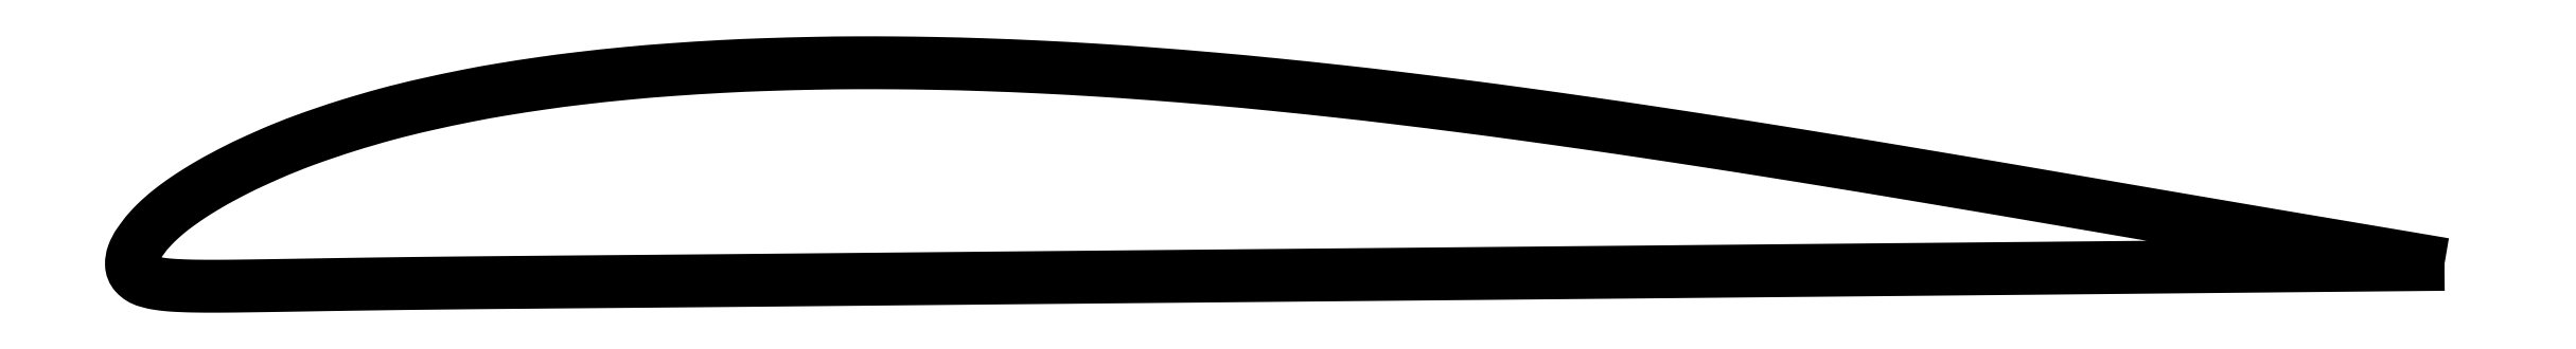
<metadata>
{"format":"dxf","ext":"dxf","renderer":"ezdxf+matplotlib","layout":"modelspace","background":"white","min_lineweight":24,"dpi":150}
</metadata>
<code>
0
SECTION
2
ENTITIES
0
POLYLINE
8
0
66
     1
10
0
20
0
30
0
70
     2
0
VERTEX
8
0
10
1
20
0
30
0
42
8.2e-05
0
VERTEX
8
0
10
0.9843
20
0.002671
30
0
42
0.0003
70
     1
0
VERTEX
8
0
10
0.98
20
0.0034
30
0
42
3e-06
0
VERTEX
8
0
10
0.9533
20
0.0079
30
0
42
-0.000503
70
     1
0
VERTEX
8
0
10
0.9267
20
0.0124
30
0
42
-0.000197
0
VERTEX
8
0
10
0.9097
20
0.01528
30
0
42
-9.1e-05
70
     1
0
VERTEX
8
0
10
0.8733
20
0.0215
30
0
42
-0.000288
0
VERTEX
8
0
10
0.8467
20
0.02608
30
0
42
0.00018
70
     1
0
VERTEX
8
0
10
0.82
20
0.03065
30
0
42
0.000616
0
VERTEX
8
0
10
0.7964
20
0.03466
30
0
42
0.0004
70
     1
0
VERTEX
8
0
10
0.76
20
0.04077
30
0
42
0.001038
0
VERTEX
8
0
10
0.7385
20
0.04432
30
0
42
0.000702
70
     1
0
VERTEX
8
0
10
0.7067
20
0.04945
30
0
42
0.001362
0
VERTEX
8
0
10
0.6838
20
0.05304
30
0
42
0.00102
70
     1
0
VERTEX
8
0
10
0.6533
20
0.05768
30
0
42
0.001771
0
VERTEX
8
0
10
0.6302
20
0.06107
30
0
42
0.001361
70
     1
0
VERTEX
8
0
10
0.6
20
0.0653
30
0
42
0.00223
0
VERTEX
8
0
10
0.5763
20
0.06845
30
0
42
0.001789
70
     1
0
VERTEX
8
0
10
0.5467
20
0.07214
30
0
42
0.002792
0
VERTEX
8
0
10
0.5222
20
0.07496
30
0
42
0.002369
70
     1
0
VERTEX
8
0
10
0.4933
20
0.07799
30
0
42
0.003244
0
VERTEX
8
0
10
0.4676
20
0.0804
30
0
42
0.003034
70
     1
0
VERTEX
8
0
10
0.44
20
0.08263
30
0
42
0.003255
0
VERTEX
8
0
10
0.4163
20
0.08425
30
0
42
0.003355
70
     1
0
VERTEX
8
0
10
0.3933
20
0.08551
30
0
42
0.003537
0
VERTEX
8
0
10
0.3689
20
0.08651
30
0
42
0.003879
70
     1
0
VERTEX
8
0
10
0.3467
20
0.0871
30
0
42
0.002763
0
VERTEX
8
0
10
0.3302
20
0.08732
30
0
42
0.002701
70
     1
0
VERTEX
8
0
10
0.3133
20
0.08735
30
0
42
0.004173
0
VERTEX
8
0
10
0.2953
20
0.08714
30
0
42
0.003417
70
     1
0
VERTEX
8
0
10
0.2733
20
0.08655
30
0
42
0.005133
0
VERTEX
8
0
10
0.255
20
0.08574
30
0
42
0.004338
70
     1
0
VERTEX
8
0
10
0.2333
20
0.08438
30
0
42
0.005978
0
VERTEX
8
0
10
0.2139
20
0.08276
30
0
42
0.005608
70
     1
0
VERTEX
8
0
10
0.1933
20
0.08055
30
0
42
0.006139
0
VERTEX
8
0
10
0.1776
20
0.07849
30
0
42
0.005485
70
     1
0
VERTEX
8
0
10
0.16
20
0.07577
30
0
42
0.007994
0
VERTEX
8
0
10
0.1452
20
0.07307
30
0
42
0.006372
70
     1
0
VERTEX
8
0
10
0.1267
20
0.06914
30
0
42
0.0106
0
VERTEX
8
0
10
0.1104
20
0.0651
30
0
42
0.00999
70
     1
0
VERTEX
8
0
10
0.09333
20
0.06012
30
0
42
0.01208
0
VERTEX
8
0
10
0.07442
20
0.05368
30
0
42
0.01552
70
     1
0
VERTEX
8
0
10
0.06
20
0.04786
30
0
42
0.004428
0
VERTEX
8
0
10
0.05112
20
0.04386
30
0
42
0.00873
70
     1
0
VERTEX
8
0
10
0.04667
20
0.04171
30
0
42
0.006499
0
VERTEX
8
0
10
0.03851
20
0.03746
30
0
42
0.01005
70
     1
0
VERTEX
8
0
10
0.03333
20
0.03454
30
0
42
0.00434
0
VERTEX
8
0
10
0.0296
20
0.03229
30
0
42
0.005456
70
     1
0
VERTEX
8
0
10
0.02667
20
0.03045
30
0
42
0.00729
0
VERTEX
8
0
10
0.02335
20
0.02824
30
0
42
0.007076
70
     1
0
VERTEX
8
0
10
0.02
20
0.02587
30
0
42
0.0115
0
VERTEX
8
0
10
0.01641
20
0.02312
30
0
42
0.01288
70
     1
0
VERTEX
8
0
10
0.01333
20
0.02052
30
0
42
0.006729
0
VERTEX
8
0
10
0.01155
20
0.01889
30
0
42
0.007526
70
     1
0
VERTEX
8
0
10
0.01
20
0.01739
30
0
42
0.01064
0
VERTEX
8
0
10
0.008968
20
0.01631
30
0
42
0.00462
70
     1
0
VERTEX
8
0
10
0.00667
20
0.01377
30
0
42
0.02115
0
VERTEX
8
0
10
0.006049
20
0.01301
30
0
42
0.004519
70
     1
0
VERTEX
8
0
10
0.00333
20
0.00929
30
0
42
0.06971
0
VERTEX
8
0
10
0.000702
20
0.004284
30
0
42
0.09111
70
     1
0
VERTEX
8
0
10
0
20
0
30
0
42
0.1831
0
VERTEX
8
0
10
0.001687
20
-0.004206
30
0
42
0.1402
70
     1
0
VERTEX
8
0
10
0.00667
20
-0.00725
30
0
42
0.004942
0
VERTEX
8
0
10
0.00936
20
-0.007965
30
0
42
0.02102
70
     1
0
VERTEX
8
0
10
0.01
20
-0.0081
30
0
42
0.002738
0
VERTEX
8
0
10
0.01256
20
-0.008514
30
0
42
0.009078
70
     1
0
VERTEX
8
0
10
0.01333
20
-0.00862
30
0
42
0.00908
0
VERTEX
8
0
10
0.01664
20
-0.008954
30
0
42
0.008992
70
     1
0
VERTEX
8
0
10
0.02
20
-0.00917
30
0
42
0.002959
0
VERTEX
8
0
10
0.02401
20
-0.009332
30
0
42
0.004454
70
     1
0
VERTEX
8
0
10
0.02667
20
-0.0094
30
0
42
0.001535
0
VERTEX
8
0
10
0.03076
20
-0.009456
30
0
42
0.002442
70
     1
0
VERTEX
8
0
10
0.03333
20
-0.00947
30
0
42
0.001685
0
VERTEX
8
0
10
0.0403
20
-0.009452
30
0
42
0.001846
70
     1
0
VERTEX
8
0
10
0.04667
20
-0.00939
30
0
42
0.000218
0
VERTEX
8
0
10
0.05402
20
-0.009288
30
0
42
0.000268
70
     1
0
VERTEX
8
0
10
0.06
20
-0.0092
30
0
42
0.000438
0
VERTEX
8
0
10
0.07666
20
-0.00893
30
0
42
-0.000502
70
     1
0
VERTEX
8
0
10
0.09333
20
-0.00866
30
0
42
-0.000425
0
VERTEX
8
0
10
0.1118
20
-0.008395
30
0
42
-0.00053
70
     1
0
VERTEX
8
0
10
0.1267
20
-0.00821
30
0
42
-0.000294
0
VERTEX
8
0
10
0.1449
20
-0.008014
30
0
42
-0.000353
70
     1
0
VERTEX
8
0
10
0.16
20
-0.00787
30
0
42
-2.2e-05
0
VERTEX
8
0
10
0.1808
20
-0.007688
30
0
42
-3.6e-05
70
     1
0
VERTEX
8
0
10
0.1933
20
-0.00758
30
0
42
-2.9e-05
0
VERTEX
8
0
10
0.2133
20
-0.00741
30
0
42
7.2e-05
70
     1
0
VERTEX
8
0
10
0.2333
20
-0.00724
30
0
42
8.9e-05
0
VERTEX
8
0
10
0.2549
20
-0.00705
30
0
42
0.000104
70
     1
0
VERTEX
8
0
10
0.2733
20
-0.00688
30
0
42
2e-05
0
VERTEX
8
0
10
0.2927
20
-0.006697
30
0
42
1.9e-05
70
     1
0
VERTEX
8
0
10
0.3133
20
-0.0065
30
0
42
1.1e-05
0
VERTEX
8
0
10
0.33
20
-0.00634
30
0
42
-8.2e-05
70
     1
0
VERTEX
8
0
10
0.3467
20
-0.00618
30
0
42
-1e-06
0
VERTEX
8
0
10
0.3582
20
-0.006072
30
0
70
     1
0
VERTEX
8
0
10
0.3933
20
-0.00574
30
0
0
VERTEX
8
0
10
0.44
20
-0.0053
30
0
42
-7e-06
70
     1
0
VERTEX
8
0
10
0.4433
20
-0.005269
30
0
0
VERTEX
8
0
10
0.4933
20
-0.0048
30
0
70
     1
0
VERTEX
8
0
10
0.5467
20
-0.0043
30
0
0
VERTEX
8
0
10
0.6
20
-0.0038
30
0
70
     1
0
VERTEX
8
0
10
0.6533
20
-0.0033
30
0
42
9.3e-05
0
VERTEX
8
0
10
0.68
20
-0.003045
30
0
42
-7.6e-05
70
     1
0
VERTEX
8
0
10
0.7067
20
-0.00279
30
0
42
-9e-06
0
VERTEX
8
0
10
0.7248
20
-0.00262
30
0
42
-4e-06
70
     1
0
VERTEX
8
0
10
0.76
20
-0.00229
30
0
42
-1.2e-05
0
VERTEX
8
0
10
0.79
20
-0.00201
30
0
42
2.3e-05
70
     1
0
VERTEX
8
0
10
0.82
20
-0.00173
30
0
42
4.6e-05
0
VERTEX
8
0
10
0.8392
20
-0.001548
30
0
42
2.6e-05
70
     1
0
VERTEX
8
0
10
0.8733
20
-0.00122
30
0
42
4.1e-05
0
VERTEX
8
0
10
0.9
20
-0.00096
30
0
42
-6.9e-05
70
     1
0
VERTEX
8
0
10
0.9267
20
-0.0007
30
0
0
VERTEX
8
0
10
0.98
20
-0.00019
30
0
42
-1.6e-05
70
     1
0
VERTEX
8
0
10
0.9843
20
-0.000149
30
0
42
-4e-06
0
VERTEX
8
0
10
1
20
0
30
0
42
-4e-06
70
     1
0
SEQEND
8
0
0
ENDSEC
0
EOF

</code>
